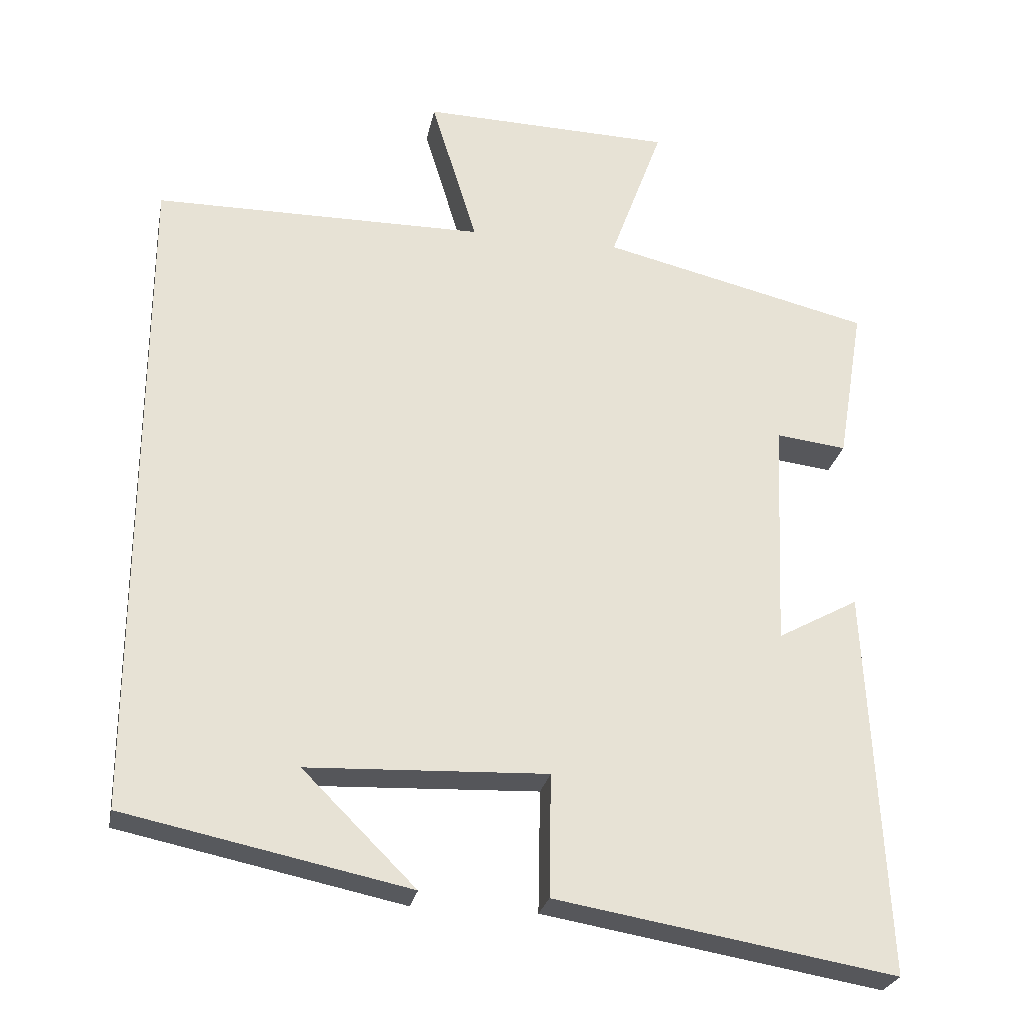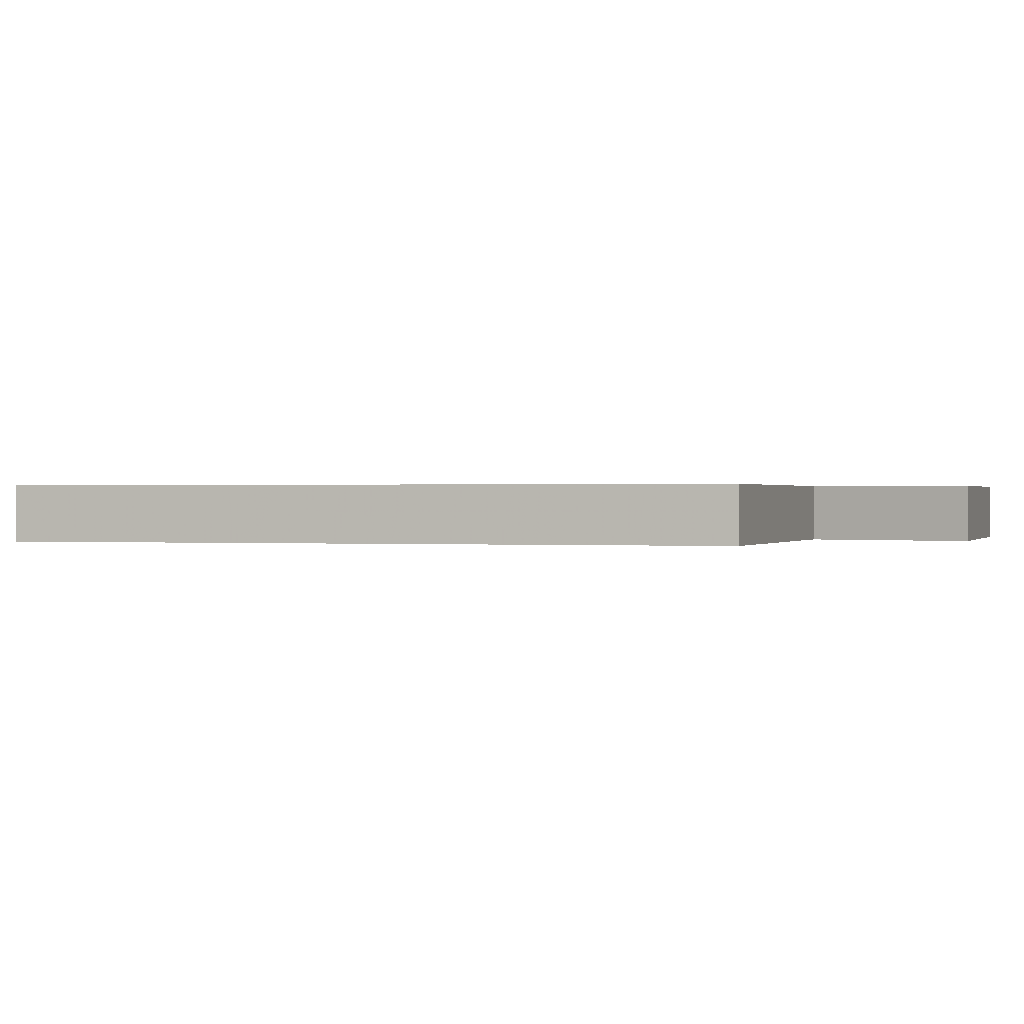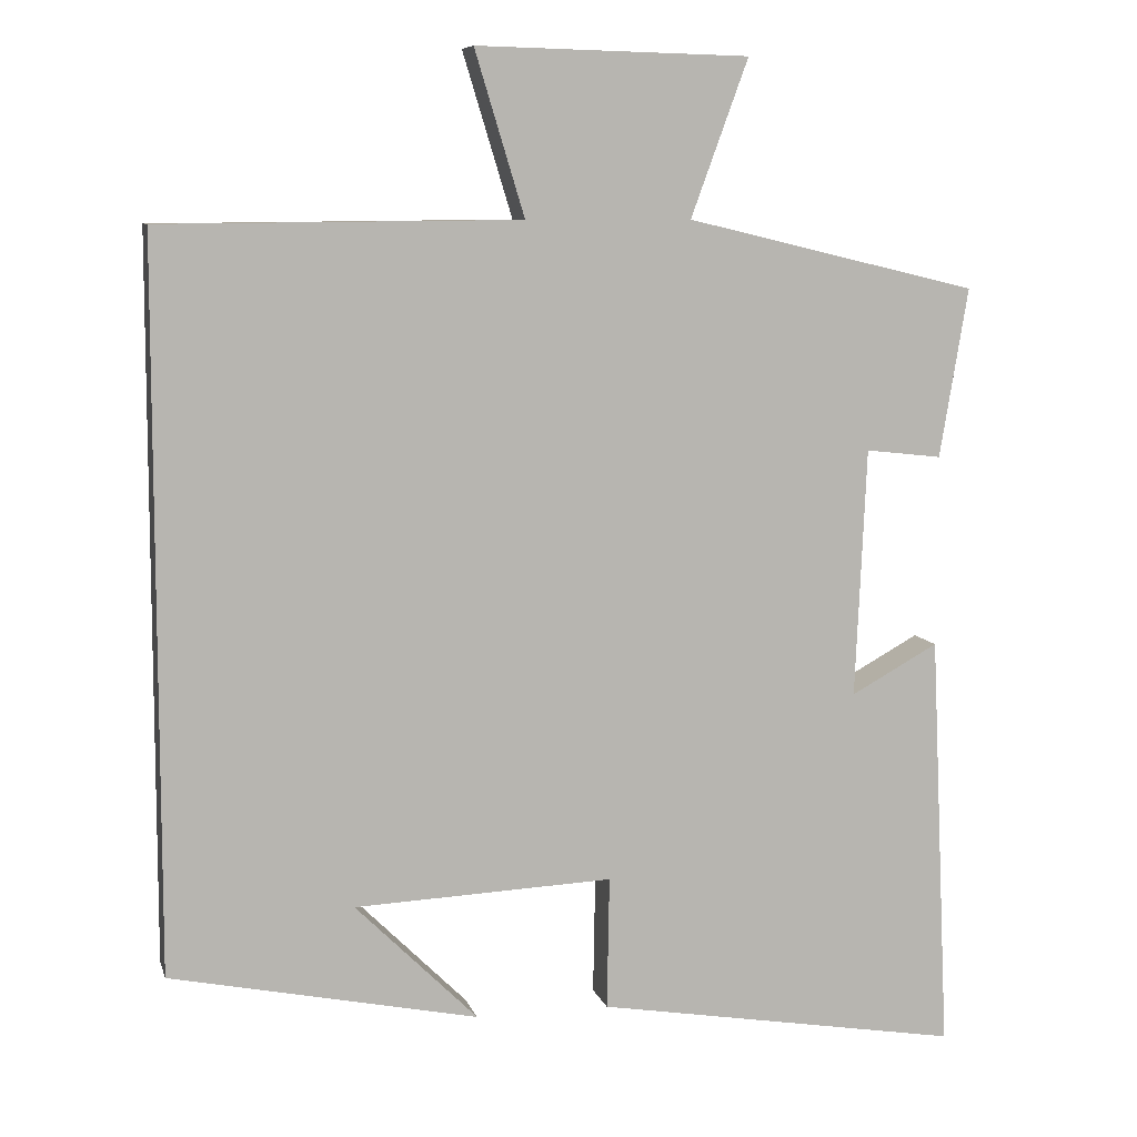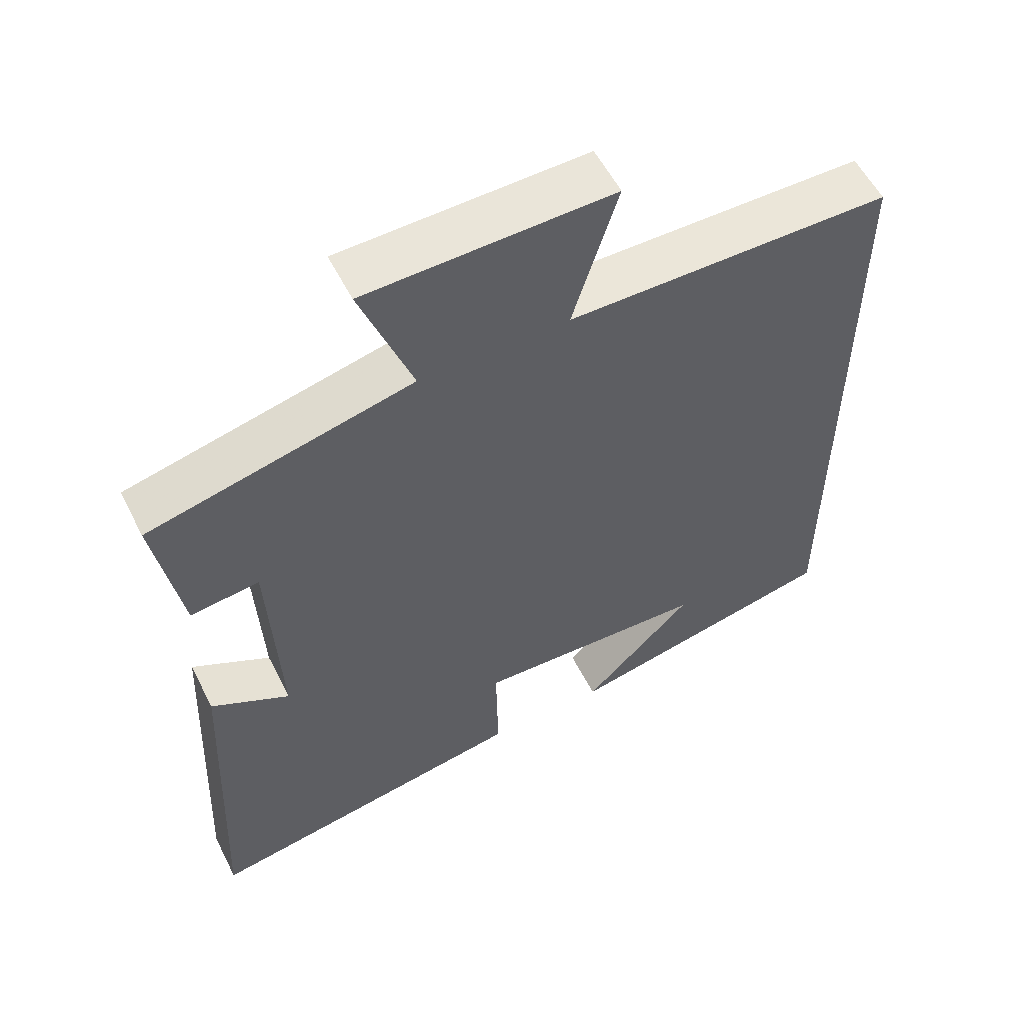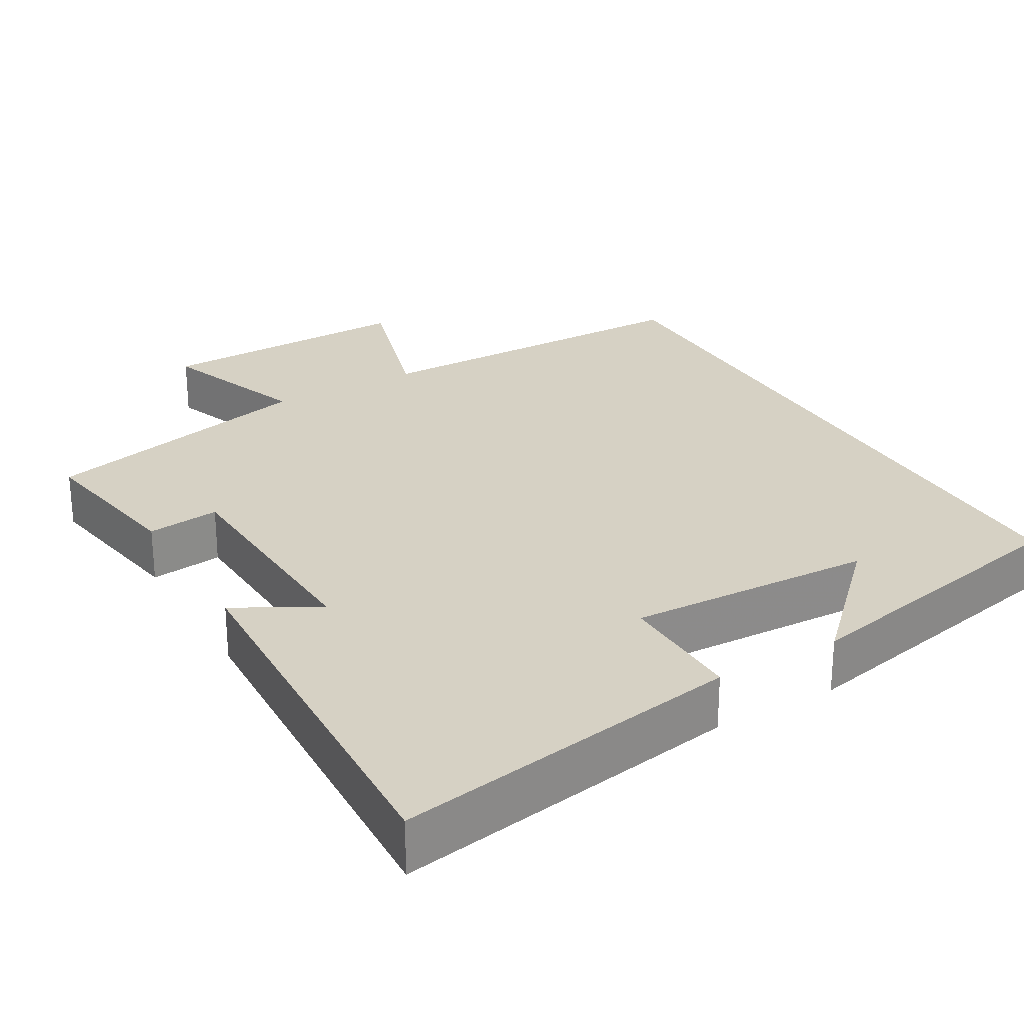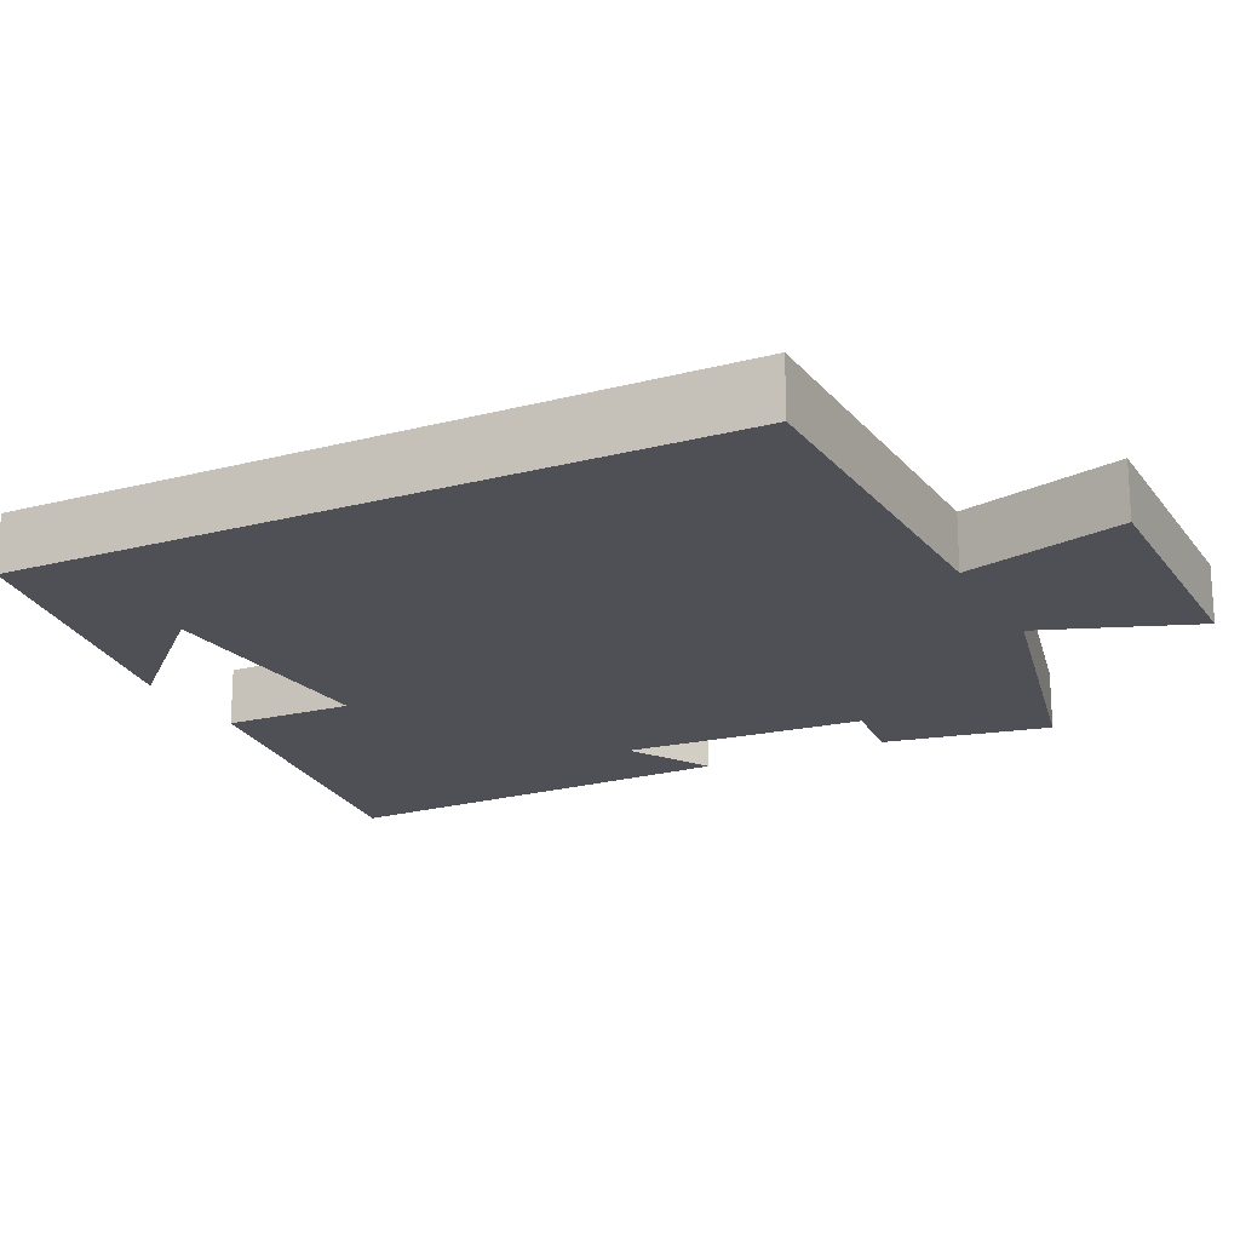
<metadata>
{"format":"obj","ext":"obj","renderer":"f3d","projection":"perspective","resolution":1024,"background":"white","views":[{"elev":-26.5,"azim":-11.1,"up":"+Z"},{"elev":0.3,"azim":-72.4,"up":"+Y"},{"elev":8.3,"azim":-14.1,"up":"+Z"},{"elev":56.5,"azim":153.3,"up":"+Z"},{"elev":26.6,"azim":149.8,"up":"+Y"},{"elev":-19.3,"azim":-63.4,"up":"+Y"}]}
</metadata>
<code>
v -0.5 0.07 -0.419
v -0.5 0.07 0.496
v -0.045 0.07 0.5
v -0.108 0.07 0.707
v 0.238 0.07 0.699
v 0.165 0.07 0.5
v 0.536 0.07 0.412
v 0.5 0.07 0.197
v 0.403 0.07 0.208
v 0.389 0.07 -0.108
v 0.5 0.07 -0.047
v 0.525 0.07 -0.578
v 0.06 0.07 -0.5
v 0.063 0.07 -0.332
v -0.265 0.07 -0.346
v -0.11 0.07 -0.5
v -0.5 0 -0.419
v -0.5 0 0.496
v -0.045 0 0.5
v -0.108 0 0.707
v 0.238 0 0.699
v 0.165 0 0.5
v 0.536 0 0.412
v 0.5 0 0.197
v 0.403 0 0.208
v 0.389 0 -0.108
v 0.5 0 -0.047
v 0.525 0 -0.578
v 0.06 0 -0.5
v 0.063 0 -0.332
v -0.265 0 -0.346
v -0.11 0 -0.5
f 15 16 1
f 11 12 13 14
f 10 11 14
f 9 10 14 15
f 6 7 8 9
f 6 9 15 1
f 3 4 5 6
f 1 2 3 6
f 17 32 31
f 30 29 28 27
f 30 27 26
f 31 30 26 25
f 25 24 23 22
f 17 31 25 22
f 22 21 20 19
f 22 19 18 17
f 1 17 18 2
f 2 18 19 3
f 3 19 20 4
f 4 20 21 5
f 5 21 22 6
f 6 22 23 7
f 7 23 24 8
f 8 24 25 9
f 9 25 26 10
f 10 26 27 11
f 11 27 28 12
f 12 28 29 13
f 13 29 30 14
f 14 30 31 15
f 15 31 32 16
f 16 32 17 1

</code>
